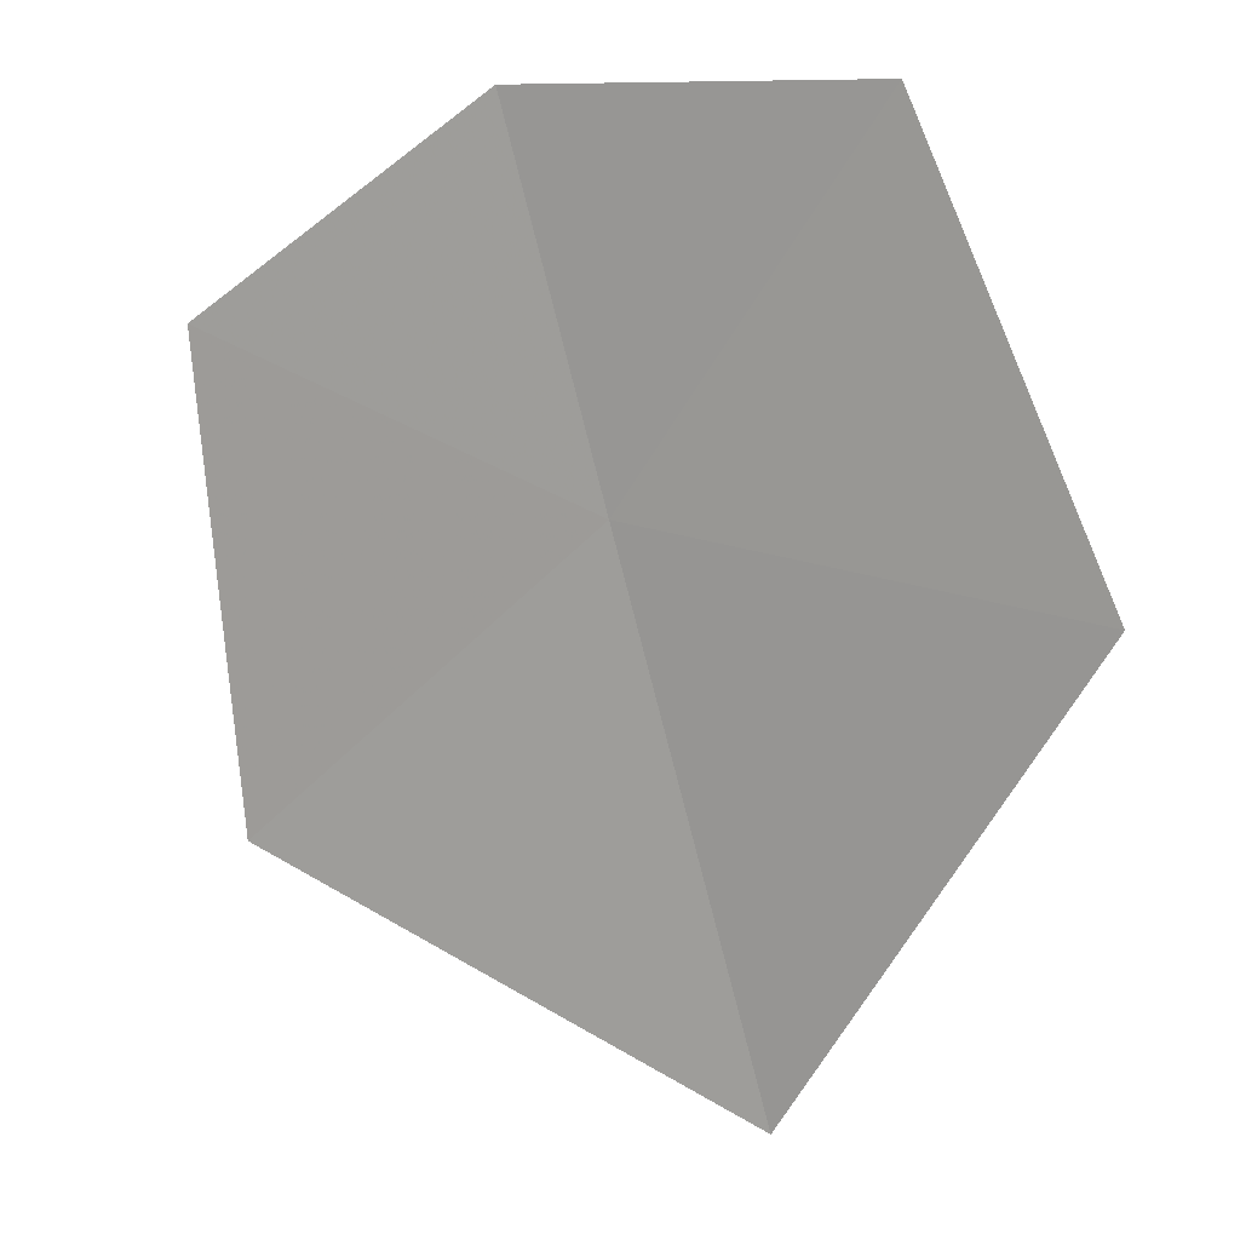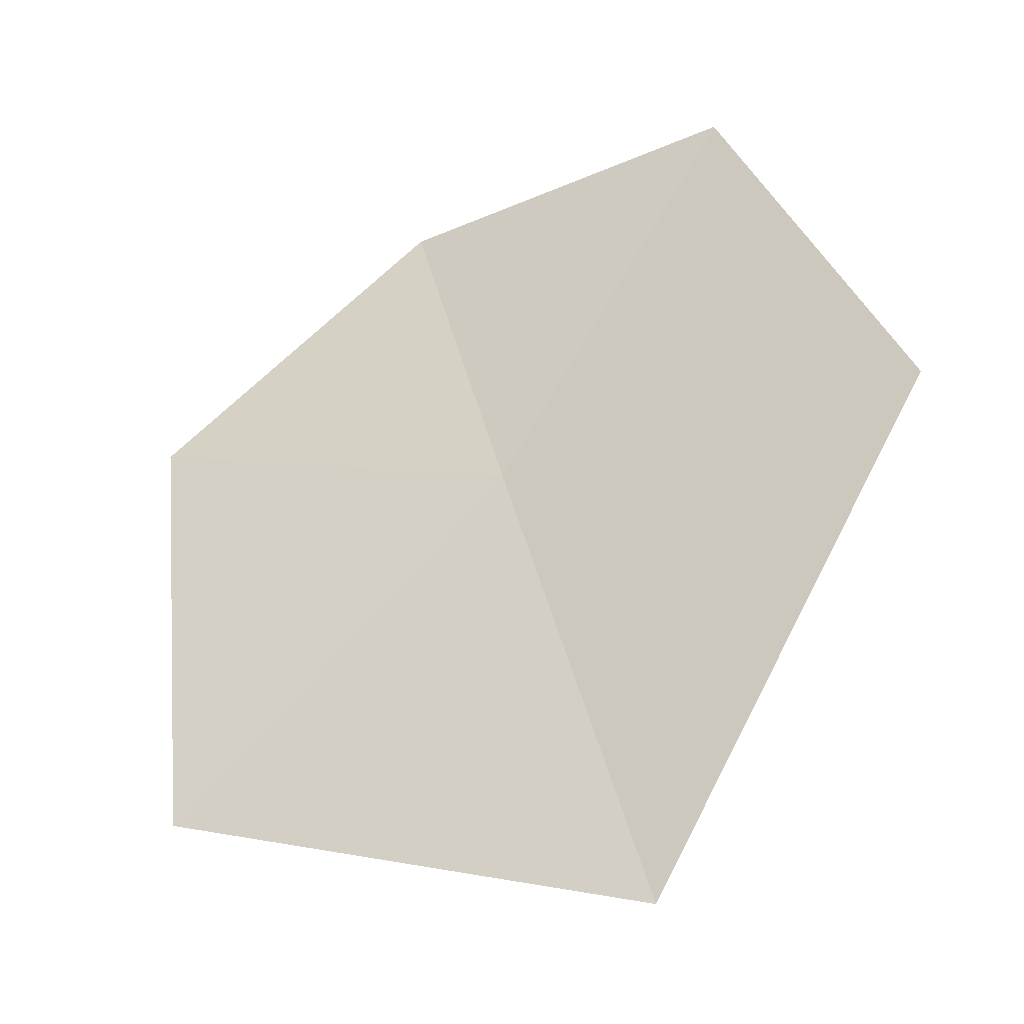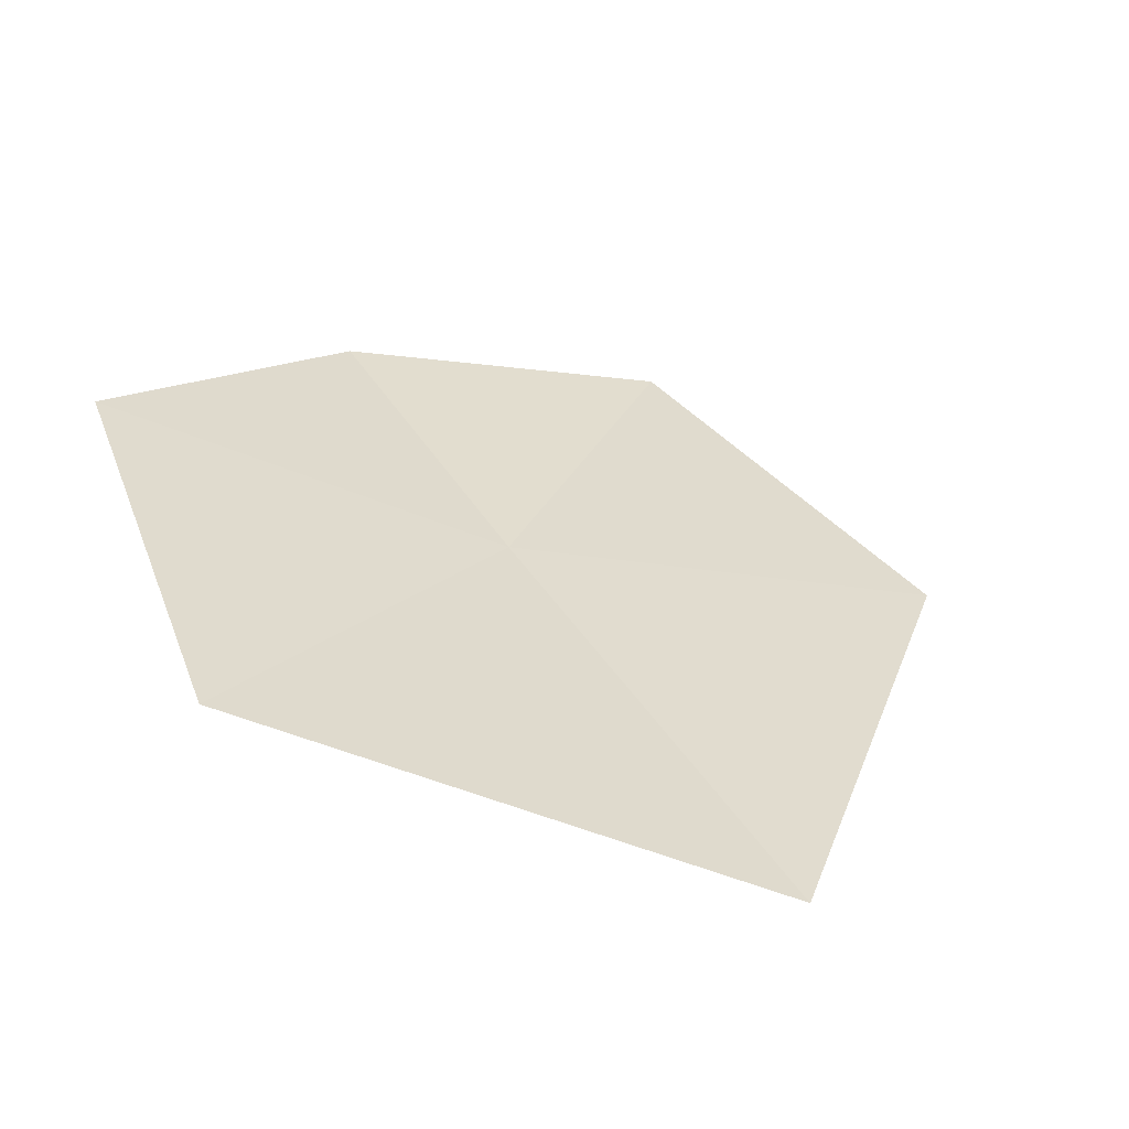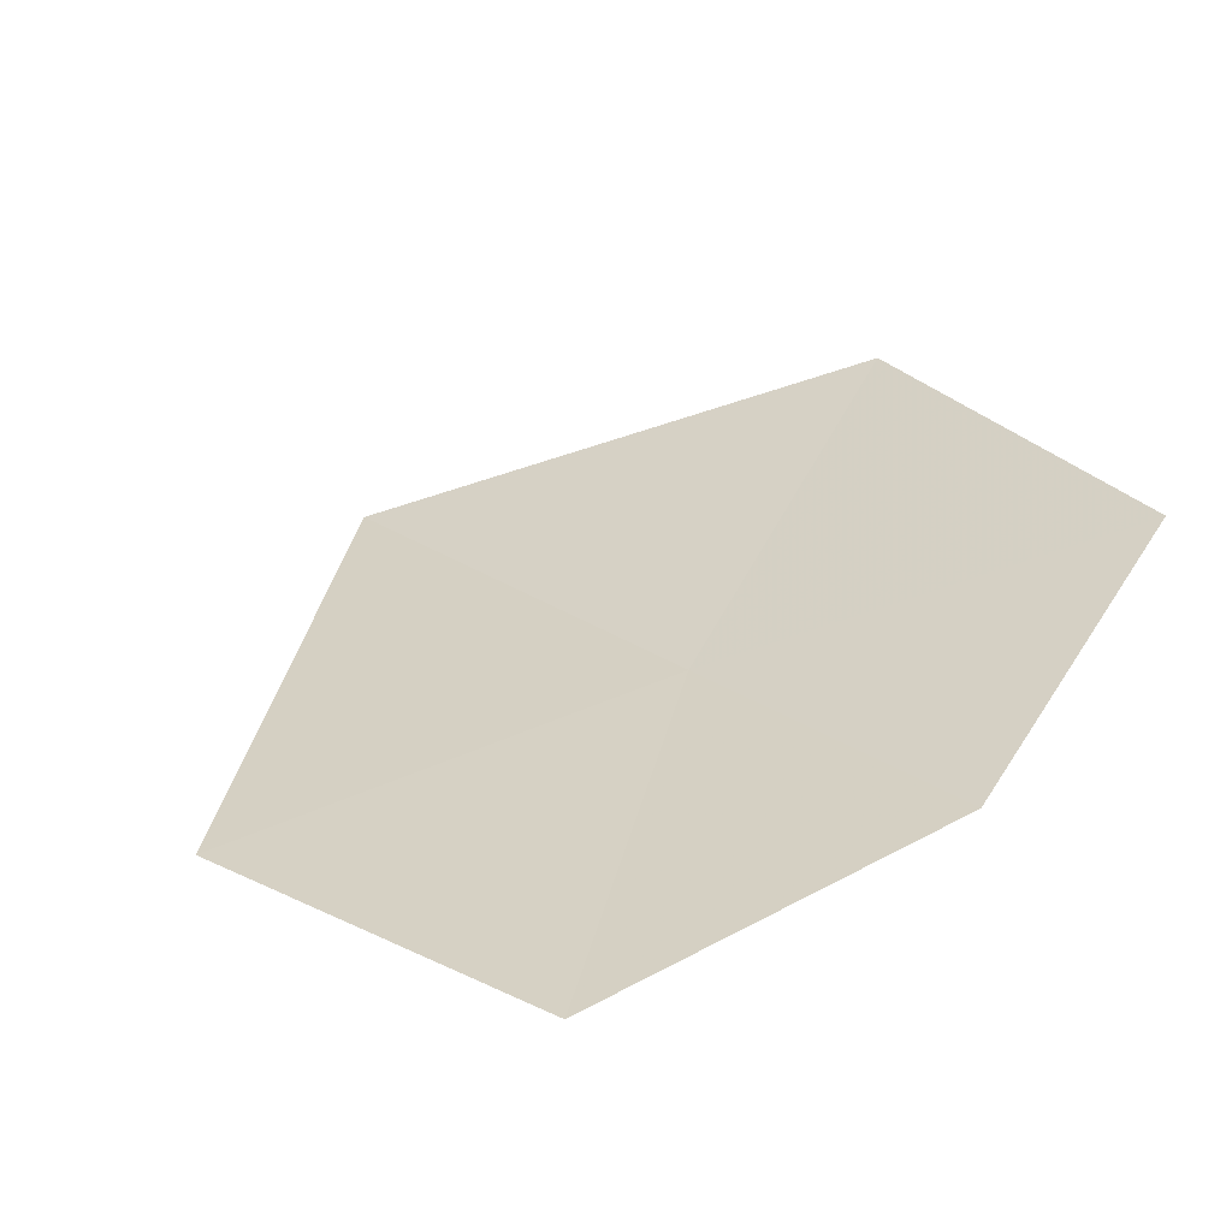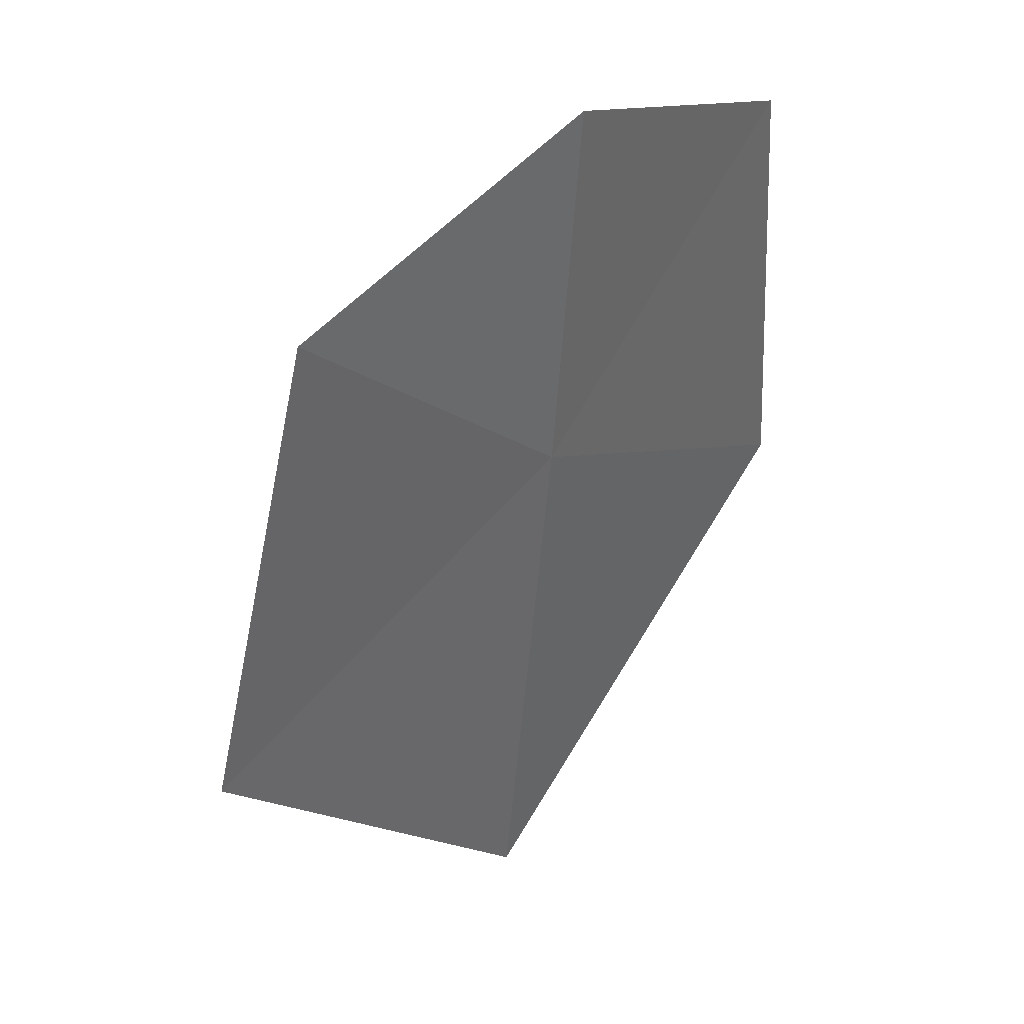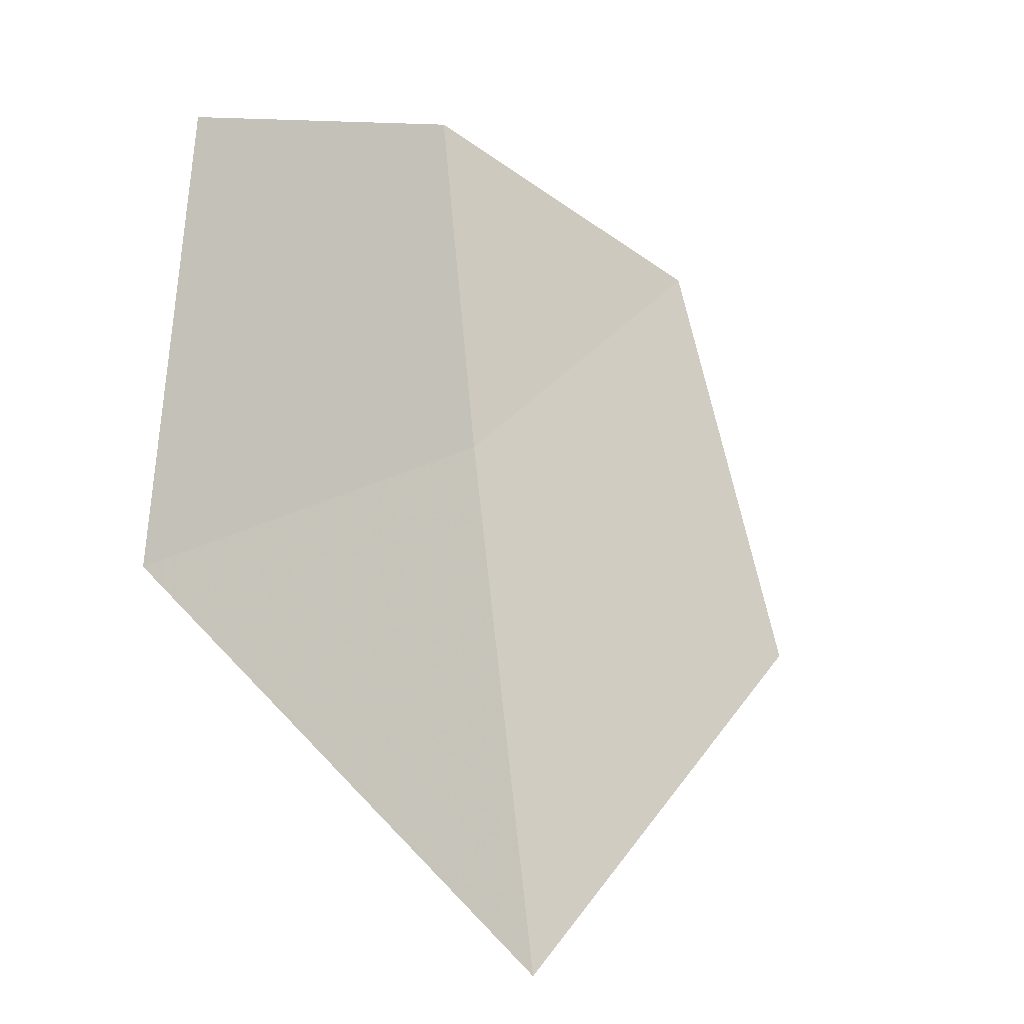
<metadata>
{"format":"obj","ext":"obj","renderer":"f3d","projection":"perspective","resolution":1024,"background":"white","views":[{"elev":5.8,"azim":-135.7,"up":"+Z"},{"elev":-40.4,"azim":-136.4,"up":"+Z"},{"elev":32.1,"azim":161.6,"up":"+Y"},{"elev":31.6,"azim":-25.7,"up":"+Y"},{"elev":49.9,"azim":-35.1,"up":"+Z"},{"elev":-33.2,"azim":151.0,"up":"+Z"}]}
</metadata>
<code>
v 3.177 -11.26 23.37
v 3.951 -11.06 22.73
v 2.943 -11.43 22.28
v 3.968 -10.95 23.71
v 2.249 -11.49 23.23
v 3.329 -11.14 24.13
v 2.586 -11.33 24.1
f 1 3 2
f 1 2 4
f 1 5 3
f 1 4 6
f 1 7 5
f 1 6 7

</code>
